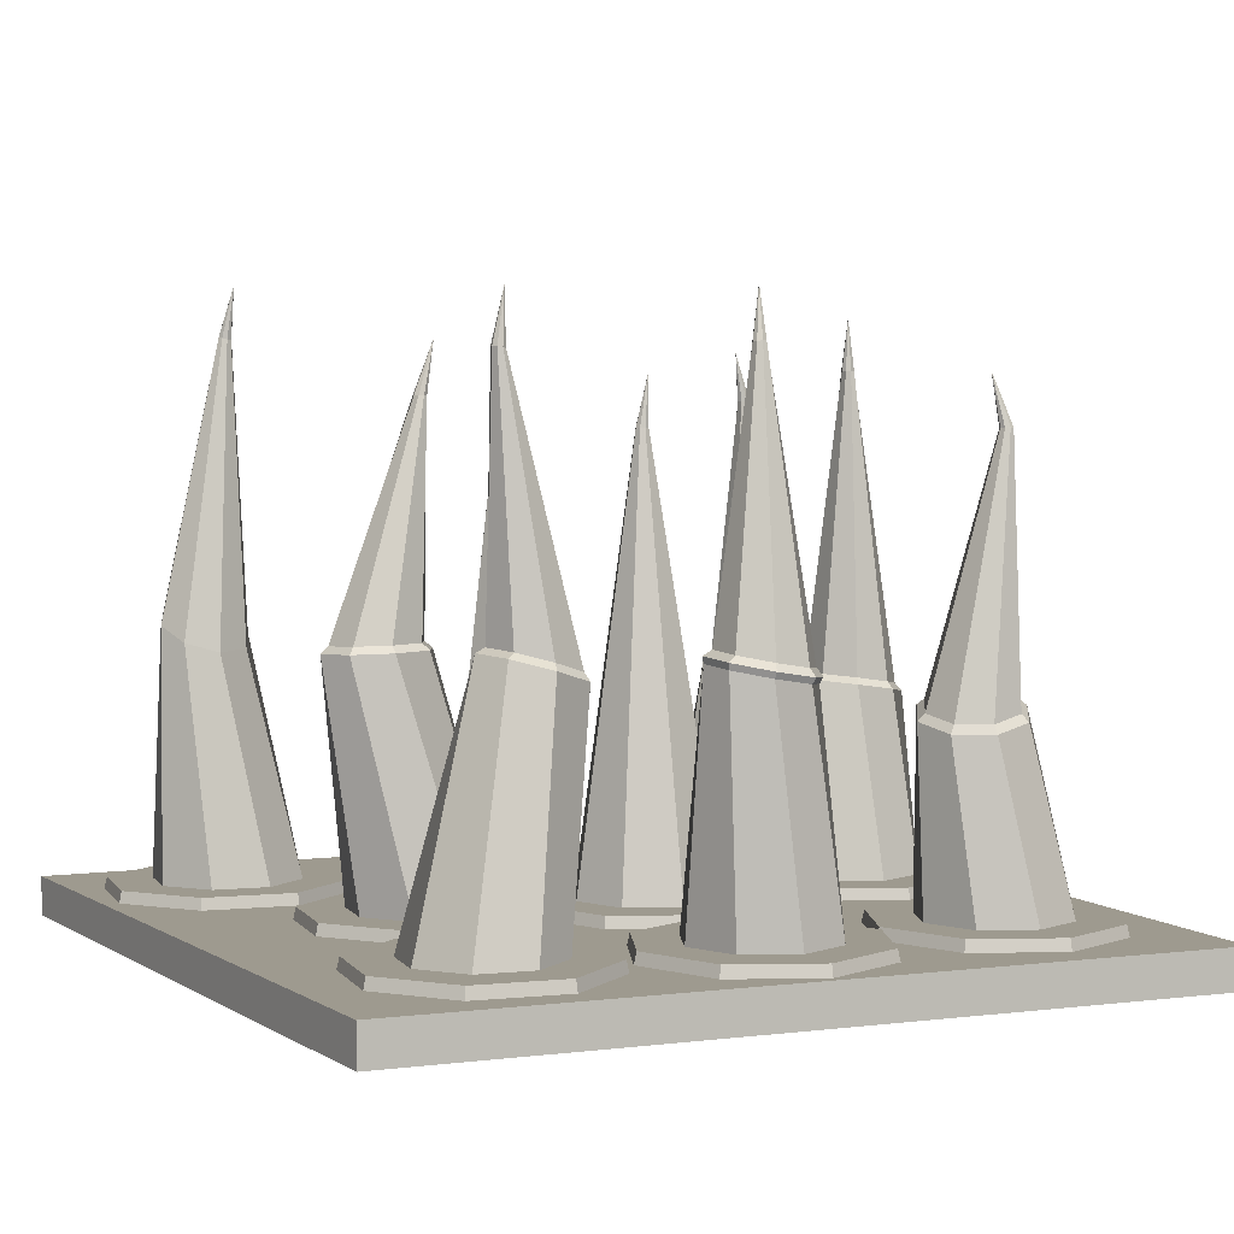
<metadata>
{"format":"obj","ext":"obj","renderer":"f3d","projection":"perspective","resolution":1024,"background":"white","views":[{"elev":3.7,"azim":-25.8,"up":"+Y"}]}
</metadata>
<code>
g default
v -0.9136 0.1307 -0.2523
v -1.102 0.1307 -0.1055
v -1.131 0.08235 0.1312
v -0.9842 0.08235 0.3194
v -0.7474 0.08235 0.3486
v -0.5593 0.08235 0.2019
v -0.53 0.08235 -0.03493
v -0.6768 0.1307 -0.2231
v -0.8484 2.059 0.01975
v -0.8651 2.058 0.03194
v -0.8682 2.057 0.05233
v -0.856 2.057 0.06897
v -0.8356 2.058 0.07213
v -0.819 2.058 0.05994
v -0.8158 2.059 0.03955
v -0.828 2.059 0.0229
v -0.8305 0.1307 0.04816
v -0.7851 2.269 0.04401
v -1.003 1.129 -0.158
v -1.139 1.127 -0.1097
v -1.201 1.129 0.02052
v -1.153 1.135 0.1563
v -1.023 1.14 0.2182
v -0.8869 1.142 0.1699
v -0.8249 1.139 0.03972
v -0.8731 1.134 -0.0961
v -0.9118 0.1307 -0.2459
v -1.096 0.1307 -0.1022
v -1.124 0.1307 0.1295
v -0.9809 0.1307 0.3136
v -0.7492 0.1307 0.3422
v -0.5651 0.1307 0.1986
v -0.5364 0.1307 -0.03315
v -0.6801 0.1307 -0.2172
v -0.9644 0.08235 -0.4363
v -1.268 0.08235 -0.1997
v -1.258 0.1307 -0.1944
v -0.9616 0.1307 -0.4259
v -1.315 0.08235 0.1821
v -1.305 0.1307 0.1793
v -1.078 0.08235 0.4855
v -1.073 0.1307 0.4761
v -0.6965 0.08235 0.5327
v -0.6994 0.1307 0.5223
v -0.3931 0.08235 0.296
v -0.4025 0.1307 0.2907
v -0.346 0.08235 -0.08582
v -0.3564 0.1307 -0.08295
v -0.5826 0.08235 -0.3892
v -0.5879 0.1307 -0.3798
v -1.001 1.1 -0.188
v -0.8494 1.106 -0.1159
v -0.7933 1.112 0.04218
v -0.8655 1.115 0.1938
v -1.024 1.113 0.25
v -1.175 1.107 0.1779
v -1.231 1.1 0.01982
v -1.159 1.098 -0.1318
v 0.2743 0.1307 -0.06828
v 0.05386 0.1307 -0.1596
v -0.1666 0.08235 -0.06828
v -0.2579 0.08235 0.1522
v -0.1666 0.08235 0.3726
v 0.05386 0.08235 0.4639
v 0.2743 0.08235 0.3726
v 0.3656 0.1307 0.1522
v 0.05389 1.936 0.1195
v 0.03482 1.936 0.1116
v 0.01575 1.936 0.1195
v 0.007853 1.936 0.1386
v 0.01575 1.936 0.1576
v 0.03482 1.936 0.1655
v 0.05389 1.936 0.1576
v 0.06179 1.936 0.1386
v 0.05386 0.1307 0.1522
v 0.05386 2.146 0.1522
v 0.2696 0.1307 -0.06356
v 0.05386 0.1307 -0.1529
v -0.1618 0.1307 -0.06356
v -0.2512 0.1307 0.1522
v -0.1618 0.1307 0.3679
v 0.05386 0.1307 0.4572
v 0.2696 0.1307 0.3679
v 0.3589 0.1307 0.1522
v 0.4093 0.08235 -0.2033
v 0.05386 0.08235 -0.3505
v 0.05386 0.1307 -0.3397
v 0.4017 0.1307 -0.1957
v -0.3016 0.08235 -0.2033
v -0.294 0.1307 -0.1957
v -0.4488 0.08235 0.1522
v -0.438 0.1307 0.1522
v -0.3016 0.08235 0.5076
v -0.294 0.1307 0.5
v 0.05386 0.08235 0.6548
v 0.05386 0.1307 0.644
v 0.4093 0.08235 0.5076
v 0.4017 0.1307 0.5
v 0.5565 0.08235 0.1522
v 0.5458 0.1307 0.1522
v -1.703 -0.08211 1.637
v 1.632 -0.08211 1.82
v -1.703 0.08211 1.637
v 1.632 0.08211 1.82
v -1.86 0.08211 -1.65
v 1.767 0.08211 -1.563
v -1.86 -0.08211 -1.65
v 1.767 -0.08211 -1.563
v 1.211 0.1307 0.9203
v 0.9906 0.1307 0.8289
v 0.7702 0.08235 0.9203
v 0.6789 0.08235 1.141
v 0.7702 0.08235 1.361
v 0.9906 0.08235 1.452
v 1.211 0.08235 1.361
v 1.302 0.1307 1.141
v 1.036 1.936 1.139
v 1.017 1.936 1.131
v 0.9979 1.936 1.139
v 0.99 1.936 1.158
v 0.9979 1.936 1.177
v 1.017 1.936 1.185
v 1.036 1.936 1.177
v 1.044 1.936 1.158
v 0.9906 0.1307 1.141
v 0.9679 2.146 1.128
v 1.034 0.9683 1.041
v 0.9095 0.9679 0.9671
v 0.7721 0.9382 0.999
v 0.7017 0.8964 1.118
v 0.7395 0.8672 1.254
v 0.8635 0.8676 1.327
v 1.001 0.8974 1.296
v 1.071 0.9391 1.177
v 1.206 0.1307 0.925
v 0.9906 0.1307 0.8356
v 0.7749 0.1307 0.925
v 0.6856 0.1307 1.141
v 0.7749 0.1307 1.356
v 0.9906 0.1307 1.446
v 1.206 0.1307 1.356
v 1.296 0.1307 1.141
v 1.346 0.08235 0.7852
v 0.9906 0.08235 0.638
v 0.9906 0.1307 0.6488
v 1.338 0.1307 0.7929
v 0.6352 0.08235 0.7852
v 0.6428 0.1307 0.7929
v 0.488 0.08235 1.141
v 0.4988 0.1307 1.141
v 0.6352 0.08235 1.496
v 0.6428 0.1307 1.489
v 0.9906 0.08235 1.643
v 0.9906 0.1307 1.633
v 1.346 0.08235 1.496
v 1.338 0.1307 1.489
v 1.493 0.08235 1.141
v 1.483 0.1307 1.141
v 1.062 0.9497 1.016
v 1.106 0.9157 1.175
v 1.024 0.8671 1.313
v 0.864 0.8324 1.35
v 0.7196 0.8319 1.264
v 0.6755 0.866 1.106
v 0.7575 0.9146 0.9677
v 0.9175 0.9492 0.9305
v 0.2063 0.1307 0.9708
v -0.0141 0.1307 0.8795
v -0.2345 0.08235 0.9708
v -0.3258 0.08235 1.191
v -0.2345 0.08235 1.412
v -0.0141 0.08235 1.503
v 0.2063 0.08235 1.412
v 0.2976 0.1307 1.191
v -0.01034 2.231 1.172
v -0.02917 2.229 1.164
v -0.04845 2.229 1.171
v -0.05689 2.232 1.19
v -0.04955 2.235 1.209
v -0.03072 2.237 1.217
v -0.01145 2.237 1.209
v -0.003003 2.234 1.191
v -0.0141 0.1307 1.191
v -0.01653 2.437 1.161
v 0.1115 1.111 1.184
v 0.001412 1.134 1.094
v -0.14 1.158 1.109
v -0.2299 1.167 1.222
v -0.2156 1.157 1.365
v -0.1055 1.134 1.455
v 0.0359 1.11 1.439
v 0.1258 1.101 1.327
v 0.2016 0.1307 0.9755
v -0.0141 0.1307 0.8862
v -0.2298 0.1307 0.9755
v -0.3192 0.1307 1.191
v -0.2298 0.1307 1.407
v -0.0141 0.1307 1.496
v 0.2016 0.1307 1.407
v 0.291 0.1307 1.191
v 0.3413 0.08235 0.8358
v -0.0141 0.08235 0.6886
v -0.0141 0.1307 0.6993
v 0.3337 0.1307 0.8434
v -0.3695 0.08235 0.8358
v -0.3619 0.1307 0.8434
v -0.5168 0.08235 1.191
v -0.506 0.1307 1.191
v -0.3695 0.08235 1.547
v -0.3619 0.1307 1.539
v -0.0141 0.08235 1.694
v -0.0141 0.1307 1.683
v 0.3413 0.08235 1.547
v 0.3337 0.1307 1.539
v 0.4886 0.08235 1.191
v 0.4778 0.1307 1.191
v 0.1336 1.079 1.167
v 0.1502 1.067 1.334
v 0.04557 1.079 1.465
v -0.1191 1.106 1.483
v -0.2473 1.134 1.378
v -0.2639 1.145 1.212
v -0.1592 1.134 1.081
v 0.005424 1.107 1.062
v 0.1204 1.055 1.171
v -0.001828 1.081 1.071
v -0.1588 1.108 1.088
v -0.2586 1.118 1.213
v -0.2427 1.107 1.372
v -0.1205 1.081 1.472
v 0.03645 1.055 1.455
v 0.1362 1.044 1.33
v 1.284 0.1307 -0.2857
v 1.064 0.1307 -0.377
v 0.8432 0.08235 -0.2857
v 0.7519 0.08235 -0.06525
v 0.8432 0.08235 0.1552
v 1.064 0.08235 0.2465
v 1.284 0.08235 0.1552
v 1.375 0.1307 -0.06525
v 1.09 2.168 -0.09791
v 1.071 2.168 -0.1058
v 1.052 2.168 -0.09791
v 1.044 2.168 -0.07884
v 1.052 2.168 -0.05977
v 1.071 2.168 -0.05187
v 1.09 2.168 -0.05977
v 1.098 2.168 -0.07884
v 1.064 0.1307 -0.06525
v 1.064 2.378 -0.06525
v 1.267 0.891 -0.1692
v 1.164 0.9025 -0.2691
v 1.021 0.9235 -0.2664
v 0.9227 0.9416 -0.1625
v 0.9262 0.9463 -0.01839
v 1.03 0.9348 0.08155
v 1.172 0.9138 0.07877
v 1.271 0.8957 -0.02509
v 1.279 0.1307 -0.281
v 1.064 0.1307 -0.3703
v 0.8479 0.1307 -0.281
v 0.7585 0.1307 -0.06525
v 0.8479 0.1307 0.1505
v 1.064 0.1307 0.2398
v 1.279 0.1307 0.1505
v 1.369 0.1307 -0.06525
v 1.419 0.08235 -0.4207
v 1.064 0.08235 -0.5679
v 1.064 0.1307 -0.5571
v 1.411 0.1307 -0.4131
v 0.7082 0.08235 -0.4207
v 0.7158 0.1307 -0.4131
v 0.5609 0.08235 -0.06525
v 0.5717 0.1307 -0.06525
v 0.7082 0.08235 0.2902
v 0.7158 0.1307 0.2826
v 1.064 0.08235 0.4374
v 1.064 0.1307 0.4266
v 1.419 0.08235 0.2902
v 1.411 0.1307 0.2826
v 1.566 0.08235 -0.06525
v 1.555 0.1307 -0.06525
v 1.291 0.8587 -0.1806
v 1.295 0.8641 -0.0128
v 1.181 0.8852 0.1081
v 1.014 0.9096 0.1113
v 0.8942 0.923 -0.005002
v 0.8901 0.9175 -0.1728
v 1.005 0.8964 -0.2937
v 1.171 0.8721 -0.2969
v 1.328 0.1307 -1.292
v 1.107 0.1307 -1.383
v 0.8868 0.08235 -1.292
v 0.7955 0.08235 -1.071
v 0.8868 0.08235 -0.8507
v 1.107 0.08235 -0.7594
v 1.328 0.08235 -0.8507
v 1.419 0.1307 -1.071
v 1.153 2.062 -1.104
v 1.134 2.058 -1.112
v 1.116 2.055 -1.104
v 1.108 2.053 -1.085
v 1.116 2.055 -1.066
v 1.134 2.058 -1.058
v 1.153 2.062 -1.066
v 1.161 2.064 -1.085
v 1.107 0.1307 -1.071
v 1.088 2.264 -1.071
v 1.366 0.891 -1.175
v 1.262 0.9025 -1.275
v 1.12 0.9235 -1.272
v 1.021 0.9416 -1.168
v 1.025 0.9463 -1.024
v 1.128 0.9348 -0.9243
v 1.271 0.9138 -0.9271
v 1.369 0.8957 -1.031
v 1.323 0.1307 -1.287
v 1.107 0.1307 -1.376
v 0.8916 0.1307 -1.287
v 0.8022 0.1307 -1.071
v 0.8916 0.1307 -0.8554
v 1.107 0.1307 -0.7661
v 1.323 0.1307 -0.8554
v 1.412 0.1307 -1.071
v 1.463 0.08235 -1.427
v 1.107 0.08235 -1.574
v 1.107 0.1307 -1.563
v 1.455 0.1307 -1.419
v 0.7518 0.08235 -1.427
v 0.7594 0.1307 -1.419
v 0.6046 0.08235 -1.071
v 0.6154 0.1307 -1.071
v 0.7518 0.08235 -0.7157
v 0.7594 0.1307 -0.7233
v 1.107 0.08235 -0.5684
v 1.107 0.1307 -0.5792
v 1.463 0.08235 -0.7157
v 1.455 0.1307 -0.7233
v 1.61 0.08235 -1.071
v 1.599 0.1307 -1.071
v 1.39 0.8587 -1.186
v 1.394 0.8641 -1.019
v 1.279 0.8852 -0.8977
v 1.113 0.9096 -0.8945
v 0.9926 0.923 -1.011
v 0.9885 0.9175 -1.179
v 1.103 0.8964 -1.3
v 1.269 0.8721 -1.303
v 0.1162 0.1307 -1.061
v -0.1042 0.1307 -1.153
v -0.3246 0.08235 -1.061
v -0.4159 0.08235 -0.8409
v -0.3246 0.08235 -0.6205
v -0.1042 0.08235 -0.5291
v 0.1162 0.08235 -0.6205
v 0.2075 0.1307 -0.8409
v -0.1042 1.936 -0.8735
v -0.1232 1.936 -0.8814
v -0.1423 1.936 -0.8735
v -0.1502 1.936 -0.8545
v -0.1423 1.936 -0.8354
v -0.1232 1.936 -0.8275
v -0.1042 1.936 -0.8354
v -0.09627 1.936 -0.8545
v -0.1042 0.1307 -0.8409
v -0.1042 2.146 -0.8409
v 0.05575 0.9323 -1
v -0.07506 0.9122 -1.058
v -0.2082 0.8959 -1.005
v -0.2657 0.8929 -0.8725
v -0.2138 0.905 -0.7385
v -0.08301 0.9251 -0.6812
v 0.05013 0.9415 -0.7342
v 0.1076 0.9445 -0.8664
v 0.1115 0.1307 -1.057
v -0.1042 0.1307 -1.146
v -0.3199 0.1307 -1.057
v -0.4092 0.1307 -0.8409
v -0.3199 0.1307 -0.6252
v -0.1042 0.1307 -0.5358
v 0.1115 0.1307 -0.6252
v 0.2009 0.1307 -0.8409
v 0.2512 0.08235 -1.196
v -0.1042 0.08235 -1.344
v -0.1042 0.1307 -1.333
v 0.2436 0.1307 -1.189
v -0.4596 0.08235 -1.196
v -0.452 0.1307 -1.189
v -0.6069 0.08235 -0.8409
v -0.5961 0.1307 -0.8409
v -0.4596 0.08235 -0.4854
v -0.452 0.1307 -0.4931
v -0.1042 0.08235 -0.3382
v -0.1042 0.1307 -0.349
v 0.2512 0.08235 -0.4854
v 0.2436 0.1307 -0.4931
v 0.3985 0.08235 -0.8409
v 0.3877 0.1307 -0.8409
v -1.358 0.1307 -1.274
v -1.546 0.1307 -1.128
v -1.575 0.08235 -0.8908
v -1.428 0.08235 -0.7026
v -1.191 0.08235 -0.6734
v -1.003 0.08235 -0.8201
v -0.974 0.08235 -1.057
v -1.121 0.1307 -1.245
v -1.257 2.3 -1.024
v -1.276 2.302 -1.016
v -1.283 2.299 -0.9967
v -1.275 2.293 -0.9786
v -1.256 2.287 -0.972
v -1.238 2.286 -0.9807
v -1.23 2.289 -0.9996
v -1.238 2.295 -1.018
v -1.274 0.1307 -0.9738
v -1.231 2.501 -0.9594
v -1.364 1.213 -1.156
v -1.493 1.205 -1.092
v -1.542 1.155 -0.966
v -1.482 1.092 -0.8511
v -1.348 1.053 -0.8148
v -1.218 1.061 -0.8783
v -1.17 1.111 -1.004
v -1.23 1.174 -1.119
v -1.356 0.1307 -1.268
v -1.54 0.1307 -1.124
v -1.568 0.1307 -0.8925
v -1.425 0.1307 -0.7085
v -1.193 0.1307 -0.6798
v -1.009 0.1307 -0.8234
v -0.9804 0.1307 -1.055
v -1.124 0.1307 -1.239
v -1.408 0.08235 -1.458
v -1.712 0.08235 -1.222
v -1.702 0.1307 -1.216
v -1.406 0.1307 -1.448
v -1.759 0.08235 -0.8399
v -1.749 0.1307 -0.8427
v -1.522 0.08235 -0.5365
v -1.517 0.1307 -0.5459
v -1.14 0.08235 -0.4894
v -1.143 0.1307 -0.4997
v -0.8371 0.08235 -0.726
v -0.8465 0.1307 -0.7313
v -0.7899 0.08235 -1.108
v -0.8003 0.1307 -1.105
v -1.027 0.08235 -1.411
v -1.032 0.1307 -1.402
v -1.117 0.1307 0.7736
v -1.305 0.1307 0.9204
v -1.334 0.08235 1.157
v -1.188 0.08235 1.345
v -0.9509 0.08235 1.375
v -0.7628 0.08235 1.228
v -0.7336 0.08235 0.991
v -0.8803 0.1307 0.8029
v -0.963 2.209 1.02
v -0.9794 2.211 1.032
v -0.9826 2.211 1.052
v -0.9707 2.209 1.069
v -0.9507 2.205 1.072
v -0.9343 2.202 1.06
v -0.9311 2.202 1.04
v -0.9429 2.205 1.023
v -1.034 0.1307 1.074
v -0.9331 2.418 1.044
v -0.8092 1.126 0.8422
v -0.9391 1.165 0.8905
v -0.9974 1.187 1.021
v -0.9498 1.177 1.156
v -0.8243 1.142 1.218
v -0.6944 1.102 1.17
v -0.6362 1.081 1.04
v -0.6837 1.091 0.904
v -1.115 0.1307 0.7801
v -1.299 0.1307 0.9237
v -1.328 0.1307 1.155
v -1.184 0.1307 1.339
v -0.9527 0.1307 1.368
v -0.7686 0.1307 1.225
v -0.74 0.1307 0.9928
v -0.8836 0.1307 0.8087
v -1.168 0.08235 0.5896
v -1.471 0.08235 0.8262
v -1.462 0.1307 0.8316
v -1.165 0.1307 0.6
v -1.519 0.08235 1.208
v -1.508 0.1307 1.205
v -1.282 0.08235 1.511
v -1.277 0.1307 1.502
v -0.9001 0.08235 1.559
v -0.9029 0.1307 1.548
v -0.5967 0.08235 1.322
v -0.6061 0.1307 1.317
v -0.5495 0.08235 0.9401
v -0.5599 0.1307 0.943
v -0.7862 0.08235 0.6368
v -0.7915 0.1307 0.6461
v -0.8159 1.097 0.8121
v -0.6698 1.057 0.8842
v -0.6145 1.045 1.042
v -0.6823 1.07 1.194
v -0.8335 1.117 1.25
v -0.9796 1.157 1.178
v -1.035 1.169 1.02
v -0.9672 1.144 0.8684
g spikeTrap
f 19 20 10 9
f 20 21 11 10
f 21 22 12 11
f 22 23 13 12
f 23 24 14 13
f 24 25 15 14
f 25 26 16 15
f 26 19 9 16
f 2 1 17
f 3 2 17
f 4 3 17
f 5 4 17
f 6 5 17
f 7 6 17
f 8 7 17
f 1 8 17
f 9 10 18
f 10 11 18
f 11 12 18
f 12 13 18
f 13 14 18
f 14 15 18
f 15 16 18
f 16 9 18
f 58 51 27 28
f 57 58 28 29
f 56 57 29 30
f 55 56 30 31
f 54 55 31 32
f 53 54 32 33
f 52 53 33 34
f 27 51 52 34
f 35 36 37 38
f 36 39 40 37
f 39 41 42 40
f 41 43 44 42
f 43 45 46 44
f 45 47 48 46
f 47 49 50 48
f 49 35 38 50
f 1 2 36 35
f 28 27 38 37
f 2 3 39 36
f 29 28 37 40
f 3 4 41 39
f 30 29 40 42
f 4 5 43 41
f 31 30 42 44
f 5 6 45 43
f 32 31 44 46
f 6 7 47 45
f 33 32 46 48
f 7 8 49 47
f 34 33 48 50
f 8 1 35 49
f 27 34 50 38
f 19 26 52 51
f 26 25 53 52
f 25 24 54 53
f 24 23 55 54
f 23 22 56 55
f 22 21 57 56
f 21 20 58 57
f 20 19 51 58
f 60 59 75
f 61 60 75
f 62 61 75
f 63 62 75
f 64 63 75
f 65 64 75
f 66 65 75
f 59 66 75
f 67 68 76
f 68 69 76
f 69 70 76
f 70 71 76
f 71 72 76
f 72 73 76
f 73 74 76
f 74 67 76
f 67 77 78 68
f 78 79 69 68
f 79 80 70 69
f 80 81 71 70
f 81 82 72 71
f 82 83 73 72
f 83 84 74 73
f 74 84 77 67
f 85 86 87 88
f 86 89 90 87
f 89 91 92 90
f 91 93 94 92
f 93 95 96 94
f 95 97 98 96
f 97 99 100 98
f 99 85 88 100
f 59 60 86 85
f 78 77 88 87
f 60 61 89 86
f 79 78 87 90
f 61 62 91 89
f 80 79 90 92
f 62 63 93 91
f 81 80 92 94
f 63 64 95 93
f 82 81 94 96
f 64 65 97 95
f 83 82 96 98
f 65 66 99 97
f 84 83 98 100
f 66 59 85 99
f 77 84 100 88
f 101 102 104 103
f 103 104 106 105
f 105 106 108 107
f 107 108 102 101
f 102 108 106 104
f 107 101 103 105
f 127 128 118 117
f 128 129 119 118
f 129 130 120 119
f 130 131 121 120
f 131 132 122 121
f 132 133 123 122
f 133 134 124 123
f 134 127 117 124
f 110 109 125
f 111 110 125
f 112 111 125
f 113 112 125
f 114 113 125
f 115 114 125
f 116 115 125
f 109 116 125
f 117 118 126
f 118 119 126
f 119 120 126
f 120 121 126
f 121 122 126
f 122 123 126
f 123 124 126
f 124 117 126
f 166 159 135 136
f 165 166 136 137
f 164 165 137 138
f 163 164 138 139
f 162 163 139 140
f 161 162 140 141
f 160 161 141 142
f 135 159 160 142
f 143 144 145 146
f 144 147 148 145
f 147 149 150 148
f 149 151 152 150
f 151 153 154 152
f 153 155 156 154
f 155 157 158 156
f 157 143 146 158
f 109 110 144 143
f 136 135 146 145
f 110 111 147 144
f 137 136 145 148
f 111 112 149 147
f 138 137 148 150
f 112 113 151 149
f 139 138 150 152
f 113 114 153 151
f 140 139 152 154
f 114 115 155 153
f 141 140 154 156
f 115 116 157 155
f 142 141 156 158
f 116 109 143 157
f 135 142 158 146
f 127 134 160 159
f 134 133 161 160
f 133 132 162 161
f 132 131 163 162
f 131 130 164 163
f 130 129 165 164
f 129 128 166 165
f 128 127 159 166
f 185 186 176 175
f 186 187 177 176
f 187 188 178 177
f 188 189 179 178
f 189 190 180 179
f 190 191 181 180
f 191 192 182 181
f 192 185 175 182
f 168 167 183
f 169 168 183
f 170 169 183
f 171 170 183
f 172 171 183
f 173 172 183
f 174 173 183
f 167 174 183
f 175 176 184
f 176 177 184
f 177 178 184
f 178 179 184
f 179 180 184
f 180 181 184
f 181 182 184
f 182 175 184
f 224 217 225 226
f 223 224 226 227
f 222 223 227 228
f 221 222 228 229
f 220 221 229 230
f 219 220 230 231
f 218 219 231 232
f 217 218 232 225
f 201 202 203 204
f 202 205 206 203
f 205 207 208 206
f 207 209 210 208
f 209 211 212 210
f 211 213 214 212
f 213 215 216 214
f 215 201 204 216
f 167 168 202 201
f 194 193 204 203
f 168 169 205 202
f 195 194 203 206
f 169 170 207 205
f 196 195 206 208
f 170 171 209 207
f 197 196 208 210
f 171 172 211 209
f 198 197 210 212
f 172 173 213 211
f 199 198 212 214
f 173 174 215 213
f 200 199 214 216
f 174 167 201 215
f 193 200 216 204
f 185 192 218 217
f 192 191 219 218
f 191 190 220 219
f 190 189 221 220
f 189 188 222 221
f 188 187 223 222
f 187 186 224 223
f 186 185 217 224
f 226 225 193 194
f 227 226 194 195
f 228 227 195 196
f 229 228 196 197
f 230 229 197 198
f 231 230 198 199
f 232 231 199 200
f 225 232 200 193
f 251 252 242 241
f 252 253 243 242
f 253 254 244 243
f 254 255 245 244
f 255 256 246 245
f 256 257 247 246
f 257 258 248 247
f 258 251 241 248
f 234 233 249
f 235 234 249
f 236 235 249
f 237 236 249
f 238 237 249
f 239 238 249
f 240 239 249
f 233 240 249
f 241 242 250
f 242 243 250
f 243 244 250
f 244 245 250
f 245 246 250
f 246 247 250
f 247 248 250
f 248 241 250
f 290 283 259 260
f 289 290 260 261
f 288 289 261 262
f 287 288 262 263
f 286 287 263 264
f 285 286 264 265
f 284 285 265 266
f 259 283 284 266
f 267 268 269 270
f 268 271 272 269
f 271 273 274 272
f 273 275 276 274
f 275 277 278 276
f 277 279 280 278
f 279 281 282 280
f 281 267 270 282
f 233 234 268 267
f 260 259 270 269
f 234 235 271 268
f 261 260 269 272
f 235 236 273 271
f 262 261 272 274
f 236 237 275 273
f 263 262 274 276
f 237 238 277 275
f 264 263 276 278
f 238 239 279 277
f 265 264 278 280
f 239 240 281 279
f 266 265 280 282
f 240 233 267 281
f 259 266 282 270
f 251 258 284 283
f 258 257 285 284
f 257 256 286 285
f 256 255 287 286
f 255 254 288 287
f 254 253 289 288
f 253 252 290 289
f 252 251 283 290
f 309 310 300 299
f 310 311 301 300
f 311 312 302 301
f 312 313 303 302
f 313 314 304 303
f 314 315 305 304
f 315 316 306 305
f 316 309 299 306
f 292 291 307
f 293 292 307
f 294 293 307
f 295 294 307
f 296 295 307
f 297 296 307
f 298 297 307
f 291 298 307
f 299 300 308
f 300 301 308
f 301 302 308
f 302 303 308
f 303 304 308
f 304 305 308
f 305 306 308
f 306 299 308
f 348 341 317 318
f 347 348 318 319
f 346 347 319 320
f 345 346 320 321
f 344 345 321 322
f 343 344 322 323
f 342 343 323 324
f 317 341 342 324
f 325 326 327 328
f 326 329 330 327
f 329 331 332 330
f 331 333 334 332
f 333 335 336 334
f 335 337 338 336
f 337 339 340 338
f 339 325 328 340
f 291 292 326 325
f 318 317 328 327
f 292 293 329 326
f 319 318 327 330
f 293 294 331 329
f 320 319 330 332
f 294 295 333 331
f 321 320 332 334
f 295 296 335 333
f 322 321 334 336
f 296 297 337 335
f 323 322 336 338
f 297 298 339 337
f 324 323 338 340
f 298 291 325 339
f 317 324 340 328
f 309 316 342 341
f 316 315 343 342
f 315 314 344 343
f 314 313 345 344
f 313 312 346 345
f 312 311 347 346
f 311 310 348 347
f 310 309 341 348
f 367 368 358 357
f 368 369 359 358
f 369 370 360 359
f 370 371 361 360
f 371 372 362 361
f 372 373 363 362
f 373 374 364 363
f 374 367 357 364
f 350 349 365
f 351 350 365
f 352 351 365
f 353 352 365
f 354 353 365
f 355 354 365
f 356 355 365
f 349 356 365
f 357 358 366
f 358 359 366
f 359 360 366
f 360 361 366
f 361 362 366
f 362 363 366
f 363 364 366
f 364 357 366
f 367 375 376 368
f 376 377 369 368
f 377 378 370 369
f 378 379 371 370
f 379 380 372 371
f 380 381 373 372
f 381 382 374 373
f 382 375 367 374
f 383 384 385 386
f 384 387 388 385
f 387 389 390 388
f 389 391 392 390
f 391 393 394 392
f 393 395 396 394
f 395 397 398 396
f 397 383 386 398
f 349 350 384 383
f 376 375 386 385
f 350 351 387 384
f 377 376 385 388
f 351 352 389 387
f 378 377 388 390
f 352 353 391 389
f 379 378 390 392
f 353 354 393 391
f 380 379 392 394
f 354 355 395 393
f 381 380 394 396
f 355 356 397 395
f 382 381 396 398
f 356 349 383 397
f 375 382 398 386
f 417 418 408 407
f 418 419 409 408
f 419 420 410 409
f 420 421 411 410
f 421 422 412 411
f 422 423 413 412
f 423 424 414 413
f 424 417 407 414
f 400 399 415
f 401 400 415
f 402 401 415
f 403 402 415
f 404 403 415
f 405 404 415
f 406 405 415
f 399 406 415
f 407 408 416
f 408 409 416
f 409 410 416
f 410 411 416
f 411 412 416
f 412 413 416
f 413 414 416
f 414 407 416
f 417 425 426 418
f 426 427 419 418
f 427 428 420 419
f 428 429 421 420
f 429 430 422 421
f 430 431 423 422
f 431 432 424 423
f 432 425 417 424
f 433 434 435 436
f 434 437 438 435
f 437 439 440 438
f 439 441 442 440
f 441 443 444 442
f 443 445 446 444
f 445 447 448 446
f 447 433 436 448
f 399 400 434 433
f 426 425 436 435
f 400 401 437 434
f 427 426 435 438
f 401 402 439 437
f 428 427 438 440
f 402 403 441 439
f 429 428 440 442
f 403 404 443 441
f 430 429 442 444
f 404 405 445 443
f 431 430 444 446
f 405 406 447 445
f 432 431 446 448
f 406 399 433 447
f 425 432 448 436
f 467 468 458 457
f 468 469 459 458
f 469 470 460 459
f 470 471 461 460
f 471 472 462 461
f 472 473 463 462
f 473 474 464 463
f 474 467 457 464
f 450 449 465
f 451 450 465
f 452 451 465
f 453 452 465
f 454 453 465
f 455 454 465
f 456 455 465
f 449 456 465
f 457 458 466
f 458 459 466
f 459 460 466
f 460 461 466
f 461 462 466
f 462 463 466
f 463 464 466
f 464 457 466
f 506 499 475 476
f 505 506 476 477
f 504 505 477 478
f 503 504 478 479
f 502 503 479 480
f 501 502 480 481
f 500 501 481 482
f 475 499 500 482
f 483 484 485 486
f 484 487 488 485
f 487 489 490 488
f 489 491 492 490
f 491 493 494 492
f 493 495 496 494
f 495 497 498 496
f 497 483 486 498
f 449 450 484 483
f 476 475 486 485
f 450 451 487 484
f 477 476 485 488
f 451 452 489 487
f 478 477 488 490
f 452 453 491 489
f 479 478 490 492
f 453 454 493 491
f 480 479 492 494
f 454 455 495 493
f 481 480 494 496
f 455 456 497 495
f 482 481 496 498
f 456 449 483 497
f 475 482 498 486
f 467 474 500 499
f 474 473 501 500
f 473 472 502 501
f 472 471 503 502
f 471 470 504 503
f 470 469 505 504
f 469 468 506 505
f 468 467 499 506

</code>
